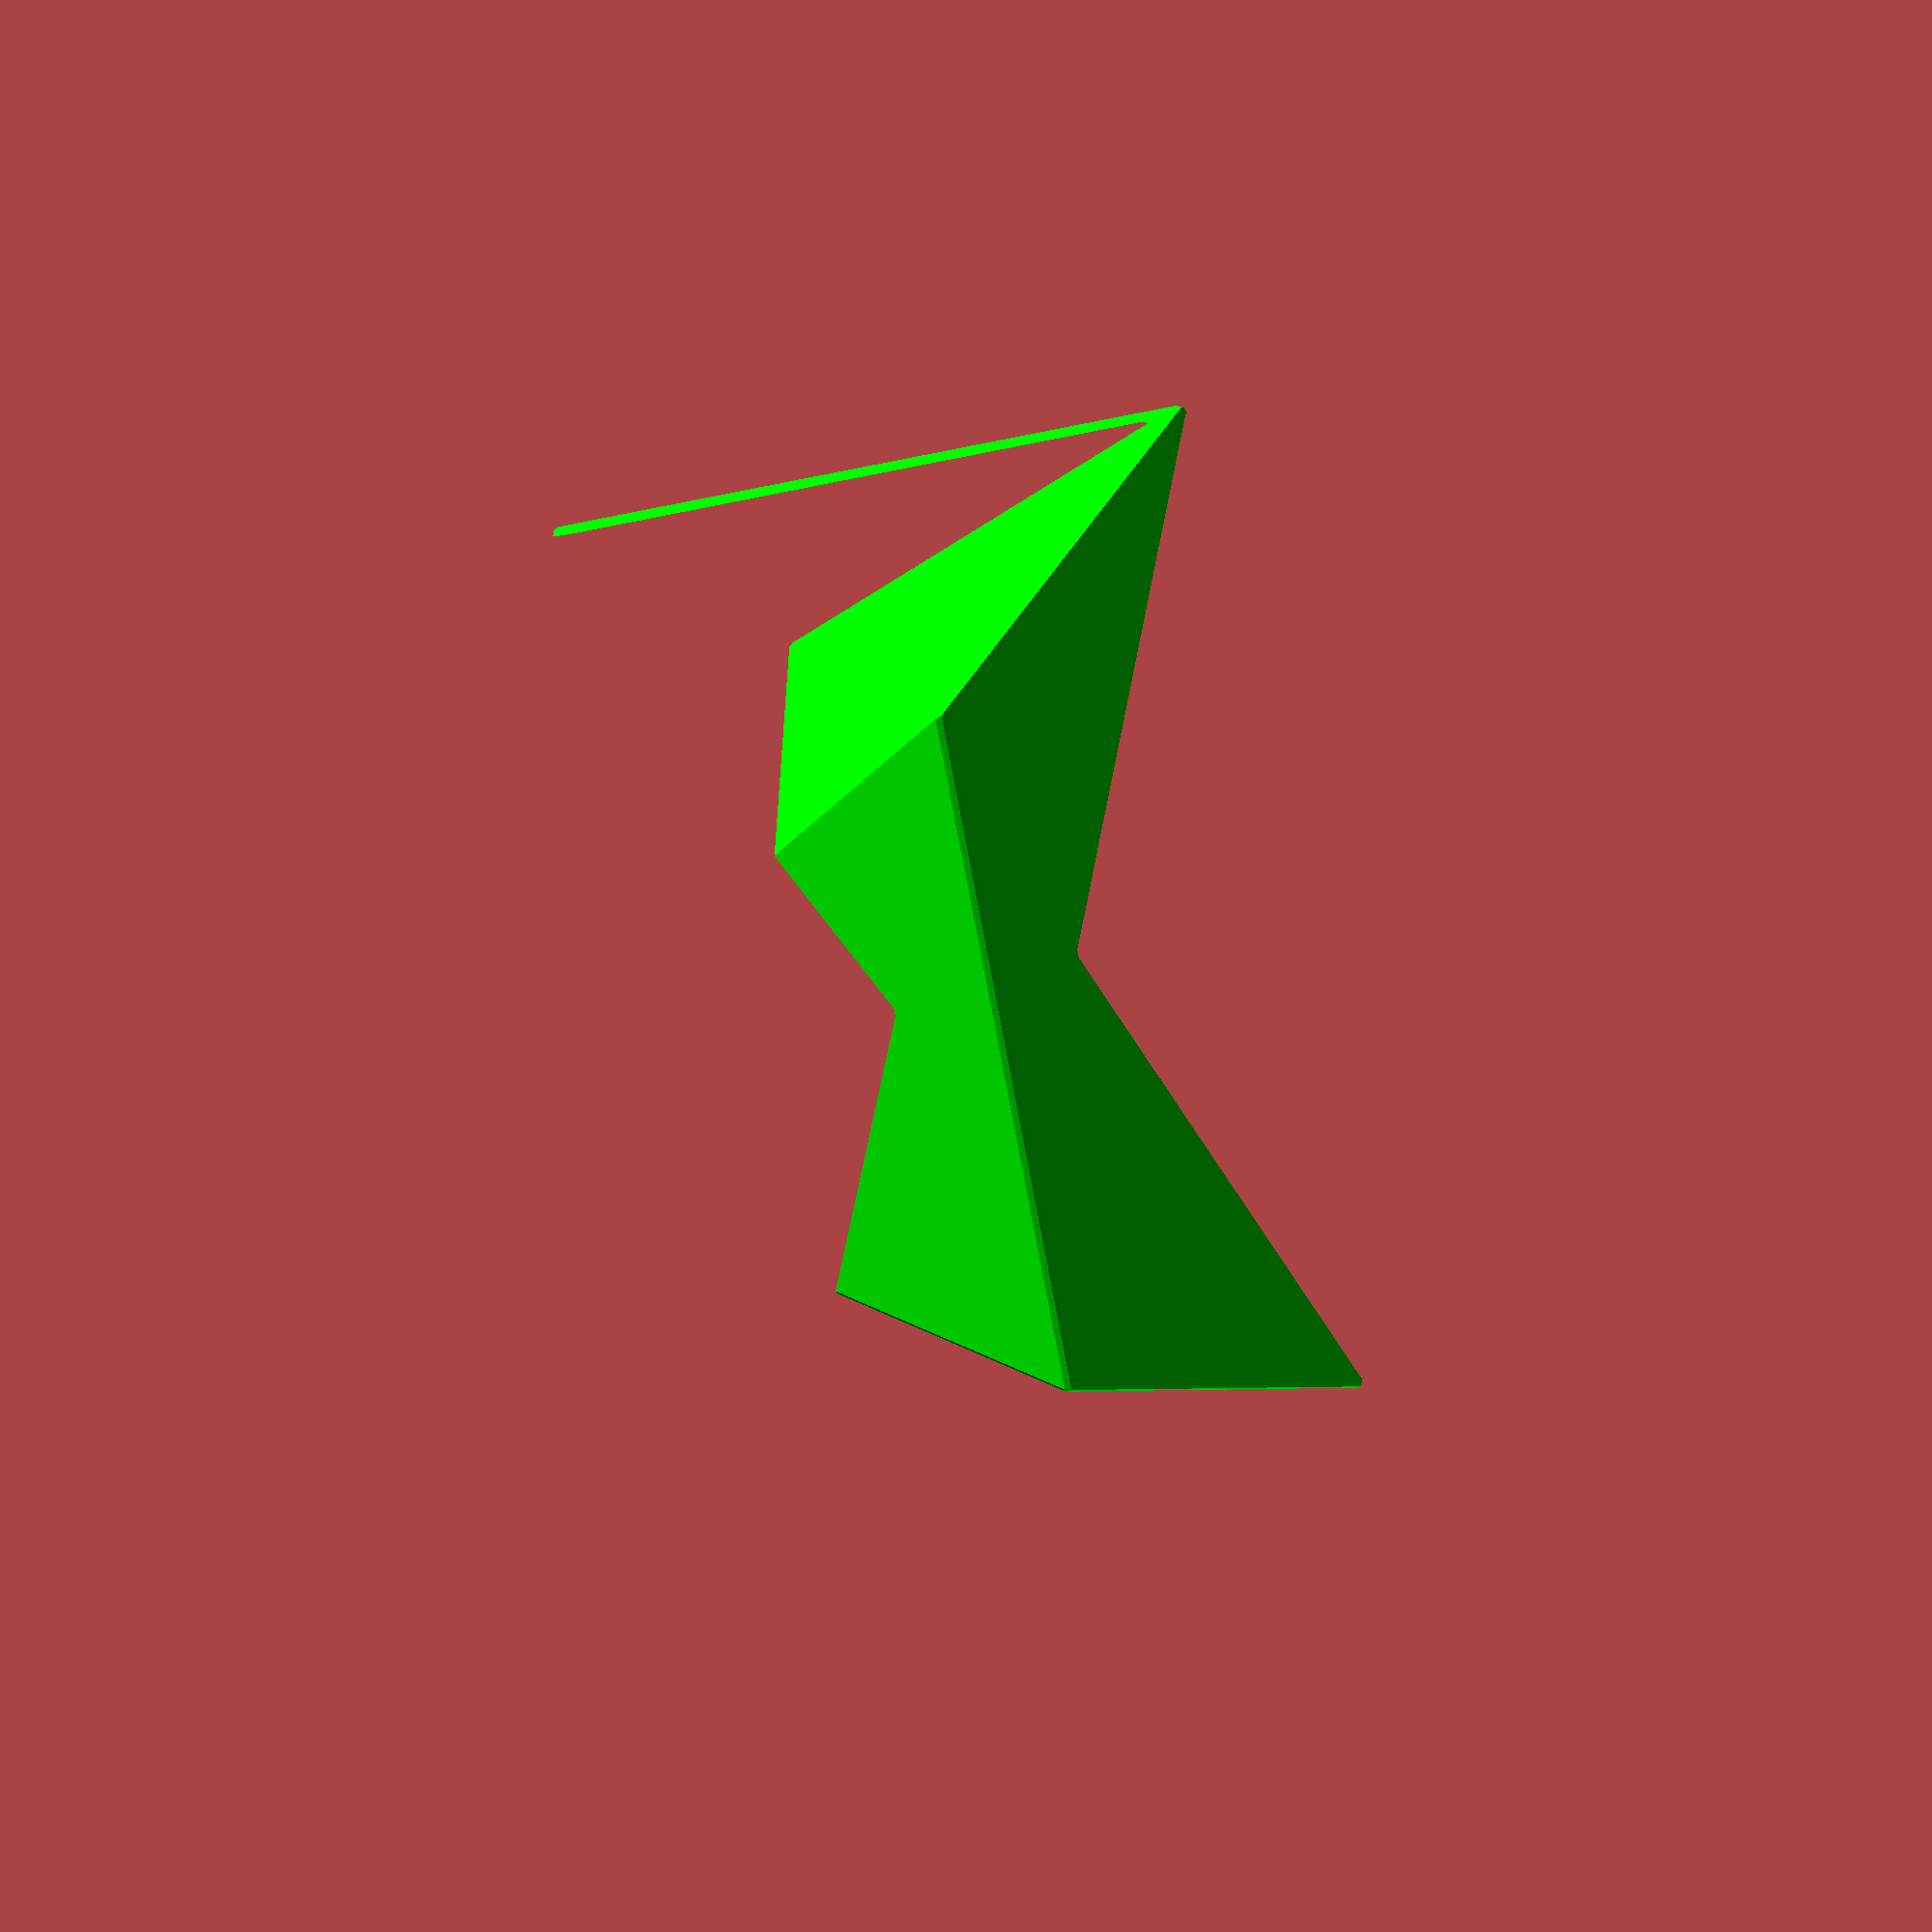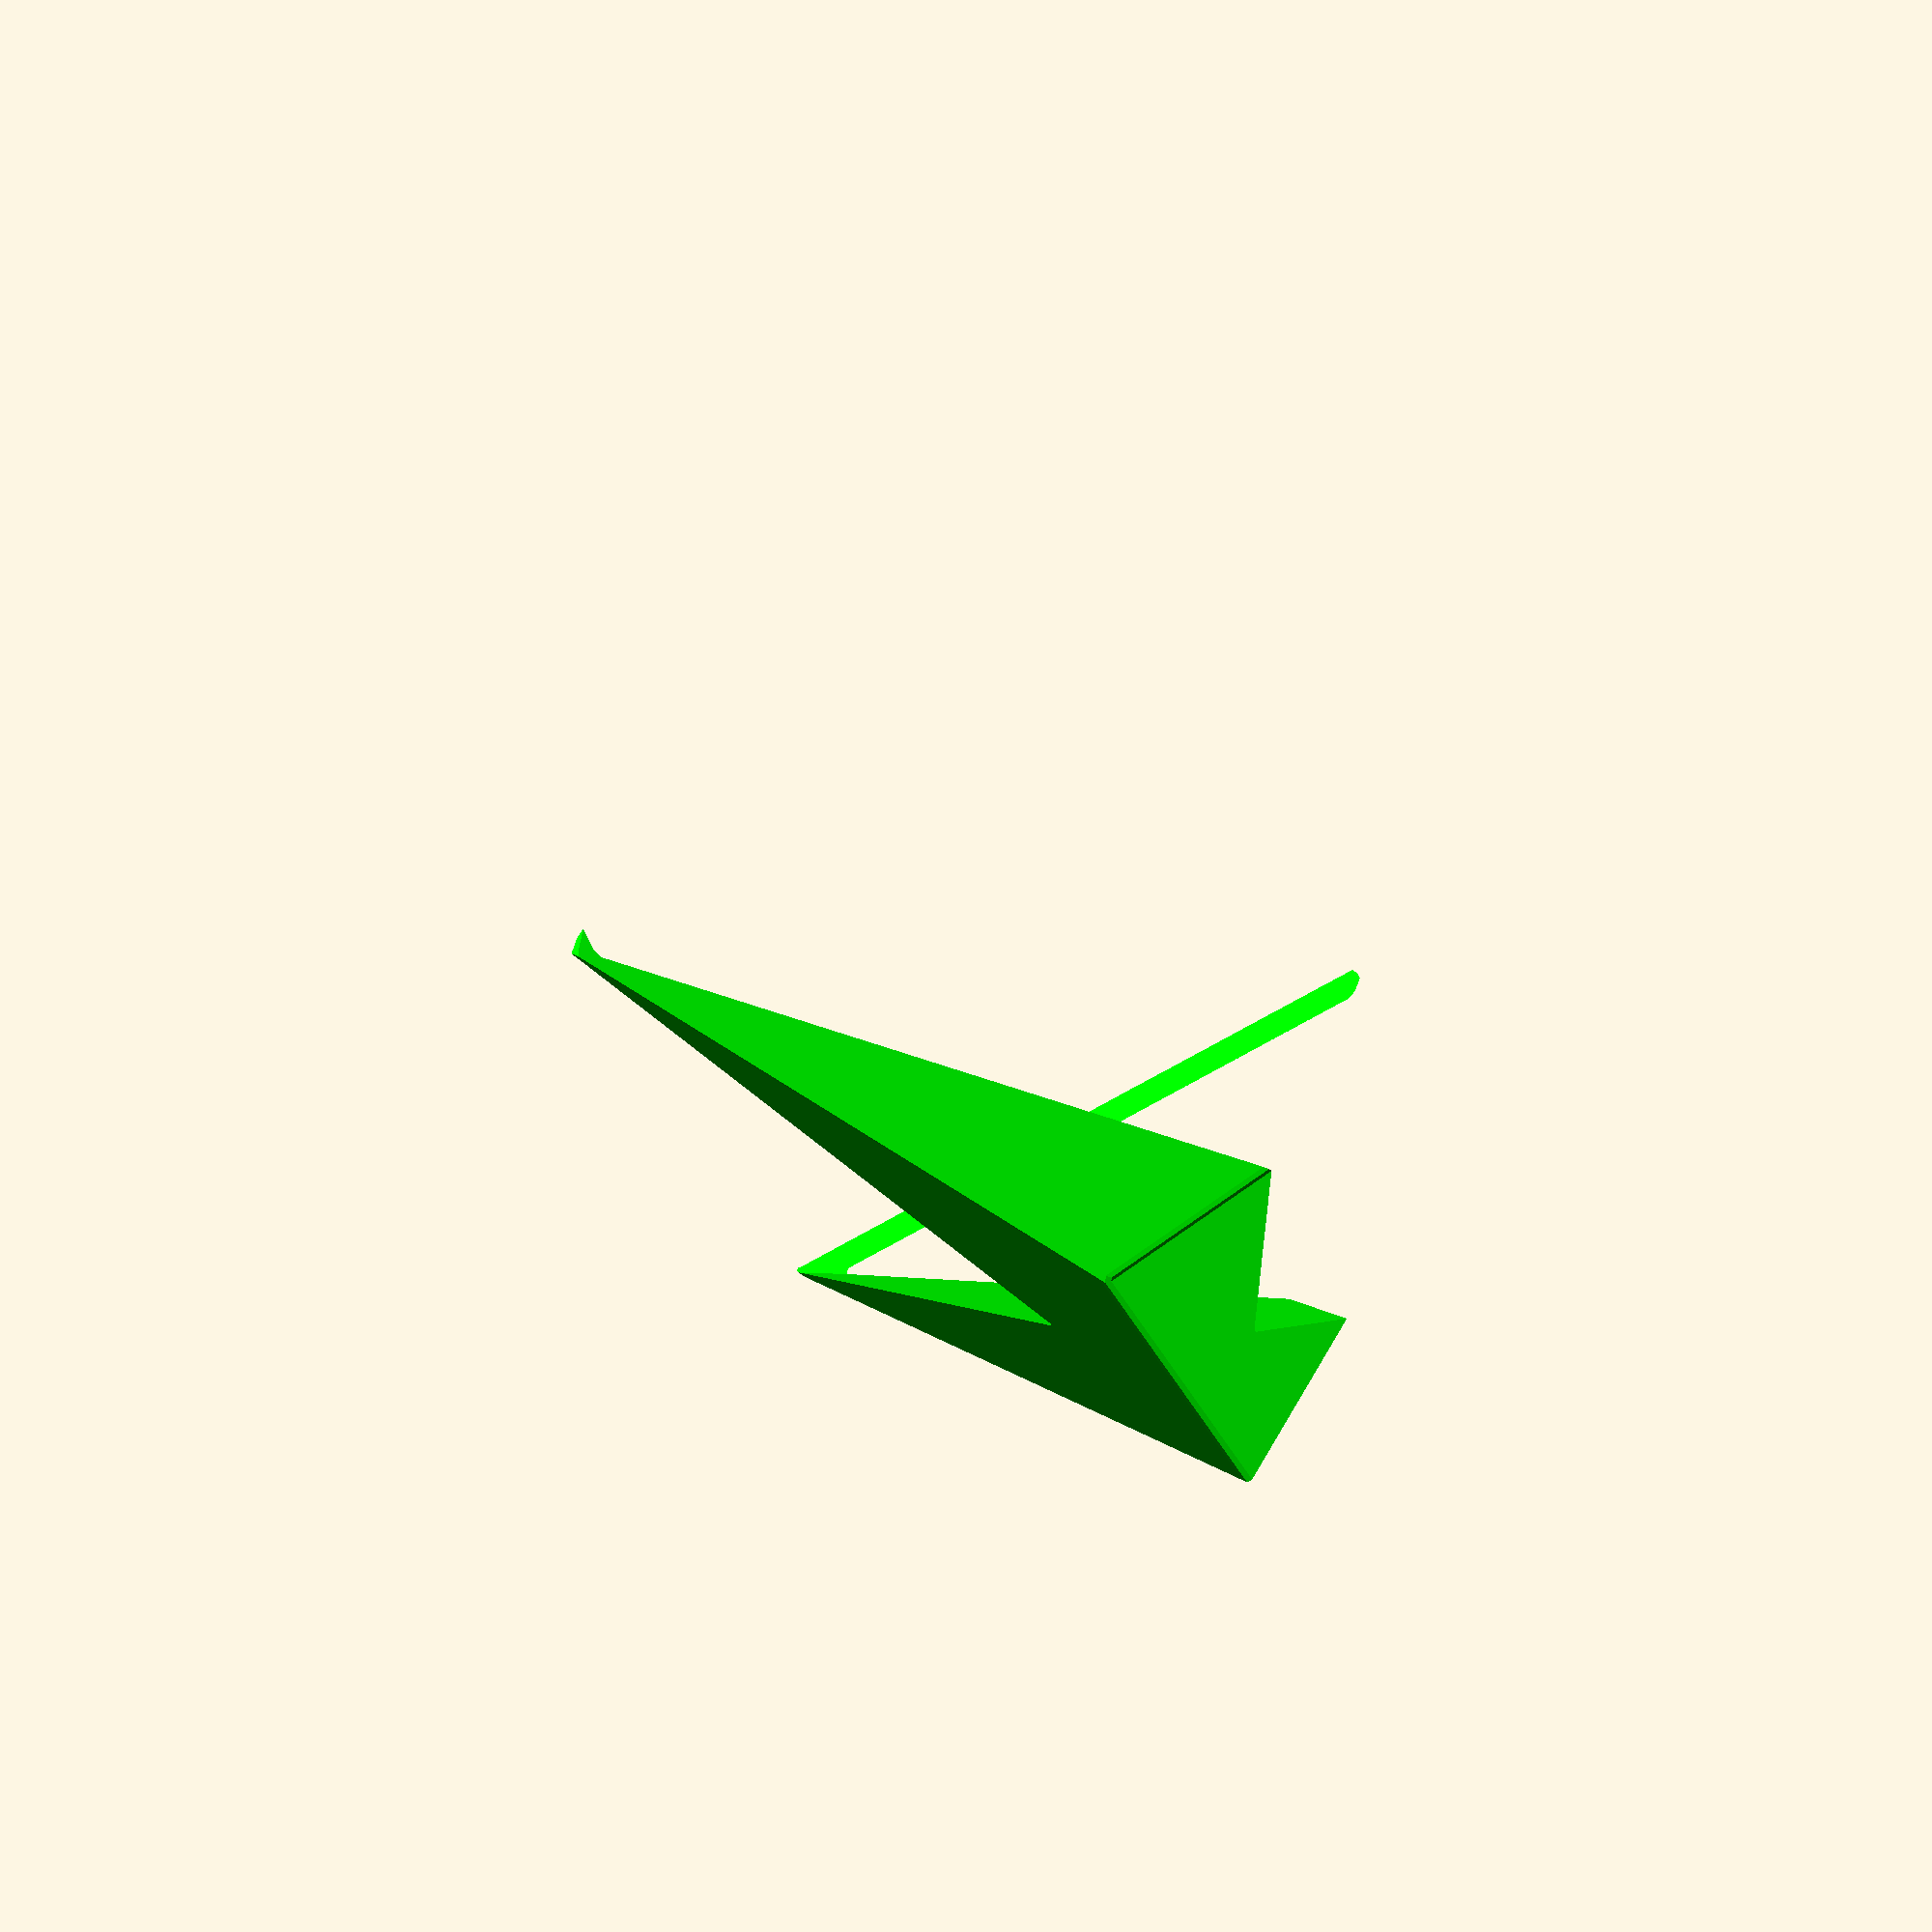
<openscad>
// Auto-generated OpenSCAD file

    inner_points = 10*[[-0.5679521834680924, 0.3710392408495472, -0.708875678733561], [0.6774959295154908, -0.4922625333758151, -0.14177512924090818], [-1.0679348487285032, 0.2085260495957944, 0.14177512924090818], [0.17751326425508, -0.6547757246295679, 0.708875678733561], [0.010822126776322105, -0.4253965348253418, -0.8841193748434077], [-0.7981668194007837, -0.6883484018941259, 0.4922625450168436], [-0.2589805762752483, 0.796397621522542, 0.14177512737898157], [0.5107486887730253, 0.2628477825031803, 0.49226254200418296], [-0.13145834293776412, -1.0801341053025628, -0.14177512737898157]];

    outer_points = 10*[[-0.8507501659543638, -0.00016416400980563553, 0.42512659922224816], [0.0002222331138788114, 0.00016416400980563553, -0.9510564761622176], [-0.0002222331138788114, -0.00016416400980563553, 0.9510564761622176], [0.8507501659543638, 0.00016416400980563553, -0.42512659922224816], [-0.6880381915718803, -0.49999998970608384, -0.42557250195458624], [0.6881449121452123, -0.49999998970608384, 0.4253999146333339], [-0.26305127181358173, 0.8089155187812519, 0.4254035837408861], [0.2628785942986316, 0.8091184366568306, -0.4251243315890725], [0.26305127181358173, -0.8089155187812519, -0.4254035837408861]];

    // Convex hull for inner set (I)
    module inner_hull() {
        hull() {
            for (p = inner_points) {
                translate(p) sphere(r=0.1);
            }
        }
    }

    // Convex hull for outer set (O) minus inner hull (O \ I)
    module outer_minus_inner() {
        difference() {
            hull() {
                for (p = outer_points) {
                    translate(p) sphere(r=0.1);
                }
            }
            inner_hull(); // Subtract inner hull
        }
    }

    // Convex hull for outer set (O) minus all translated inner hulls
    module outer_minus_AllTranslationInner() {
        difference() {
            hull() {
                for (p = outer_points) {
                    translate(p) sphere(r=0.1);
                }
            }
            hull() {
                translate([0,0,50]) inner_hull();
                translate([0,0,-50]) inner_hull();
            }; // Subtract translated inner hulls
        }
    }

    // Difference between outer_minus_inner and outer_minus_AllTranslationInner
    module outer_minus_inner_diff() {
        difference() {
            // Outer minus inner
            difference() {
                hull() {
                    for (p = outer_points) {
                        translate(p) sphere(r=0.1);
                    }
                }
                inner_hull();
            }

            // Subtract Outer minus AllTranslationInner
            difference() {
                hull() {
                    for (p = outer_points) {
                        translate(p) sphere(r=0.1);
                    }
                }
                hull() {
                    translate([0,0,50]) inner_hull();
                    translate([0,0,-50]) inner_hull();
                };
            }
        }
    }

    // Rendering all with colors applied
    color([0, 1, 0, 1]) outer_minus_AllTranslationInner(); // Opaque green
    
</openscad>
<views>
elev=155.3 azim=54.1 roll=307.1 proj=p view=solid
elev=173.4 azim=281.1 roll=75.6 proj=o view=solid
</views>
